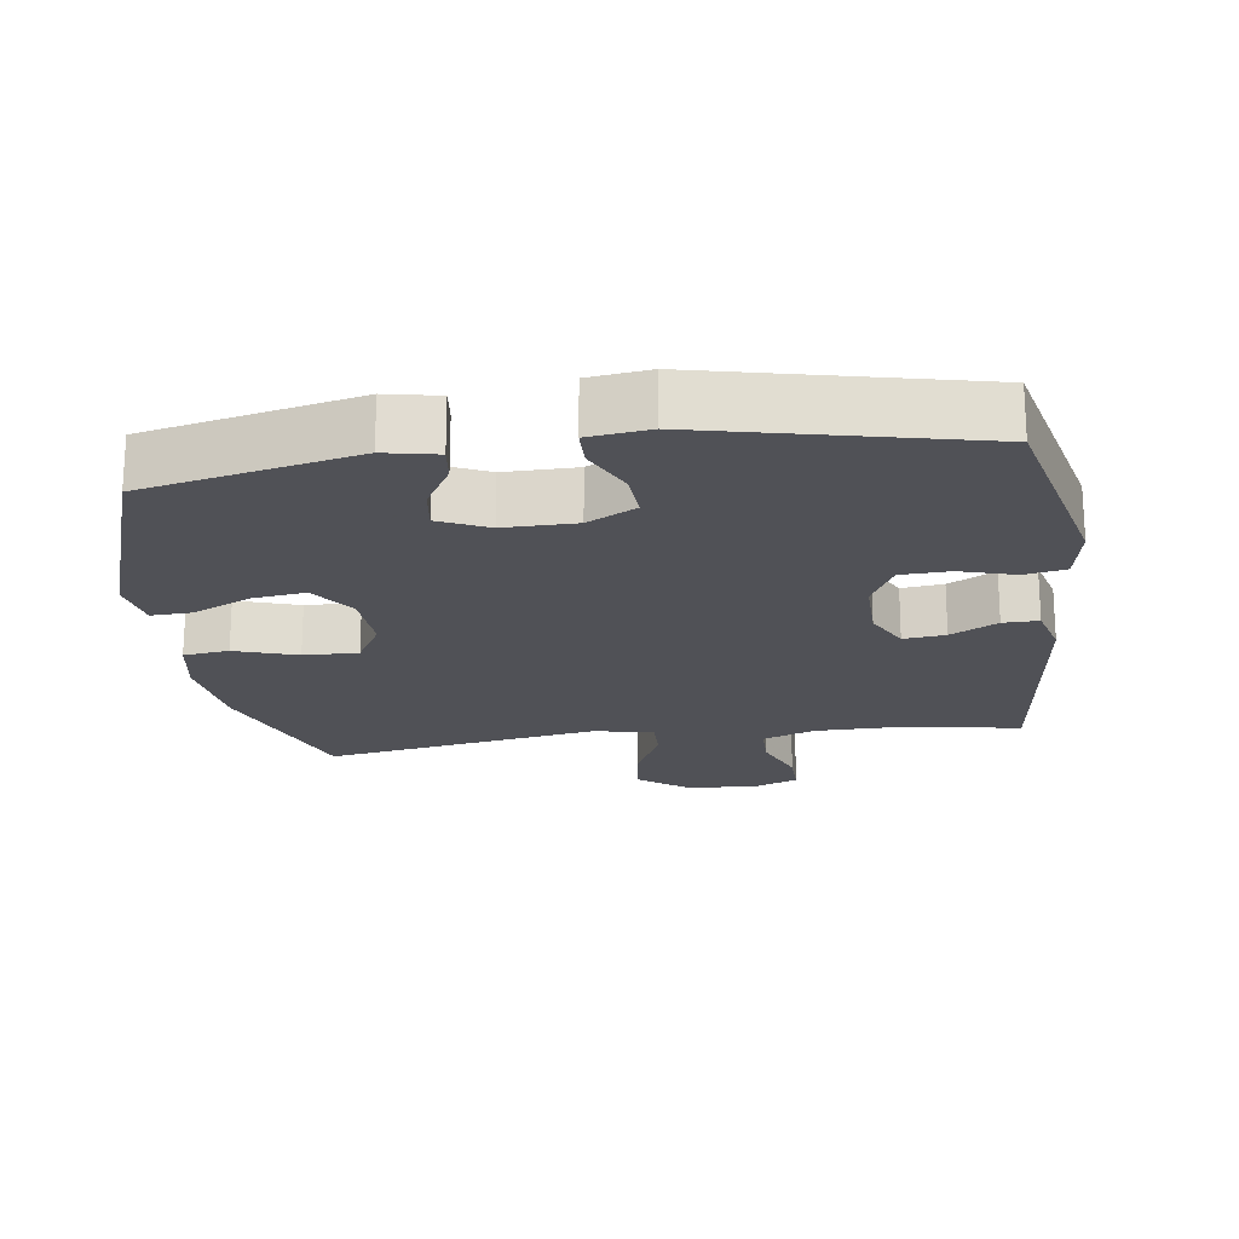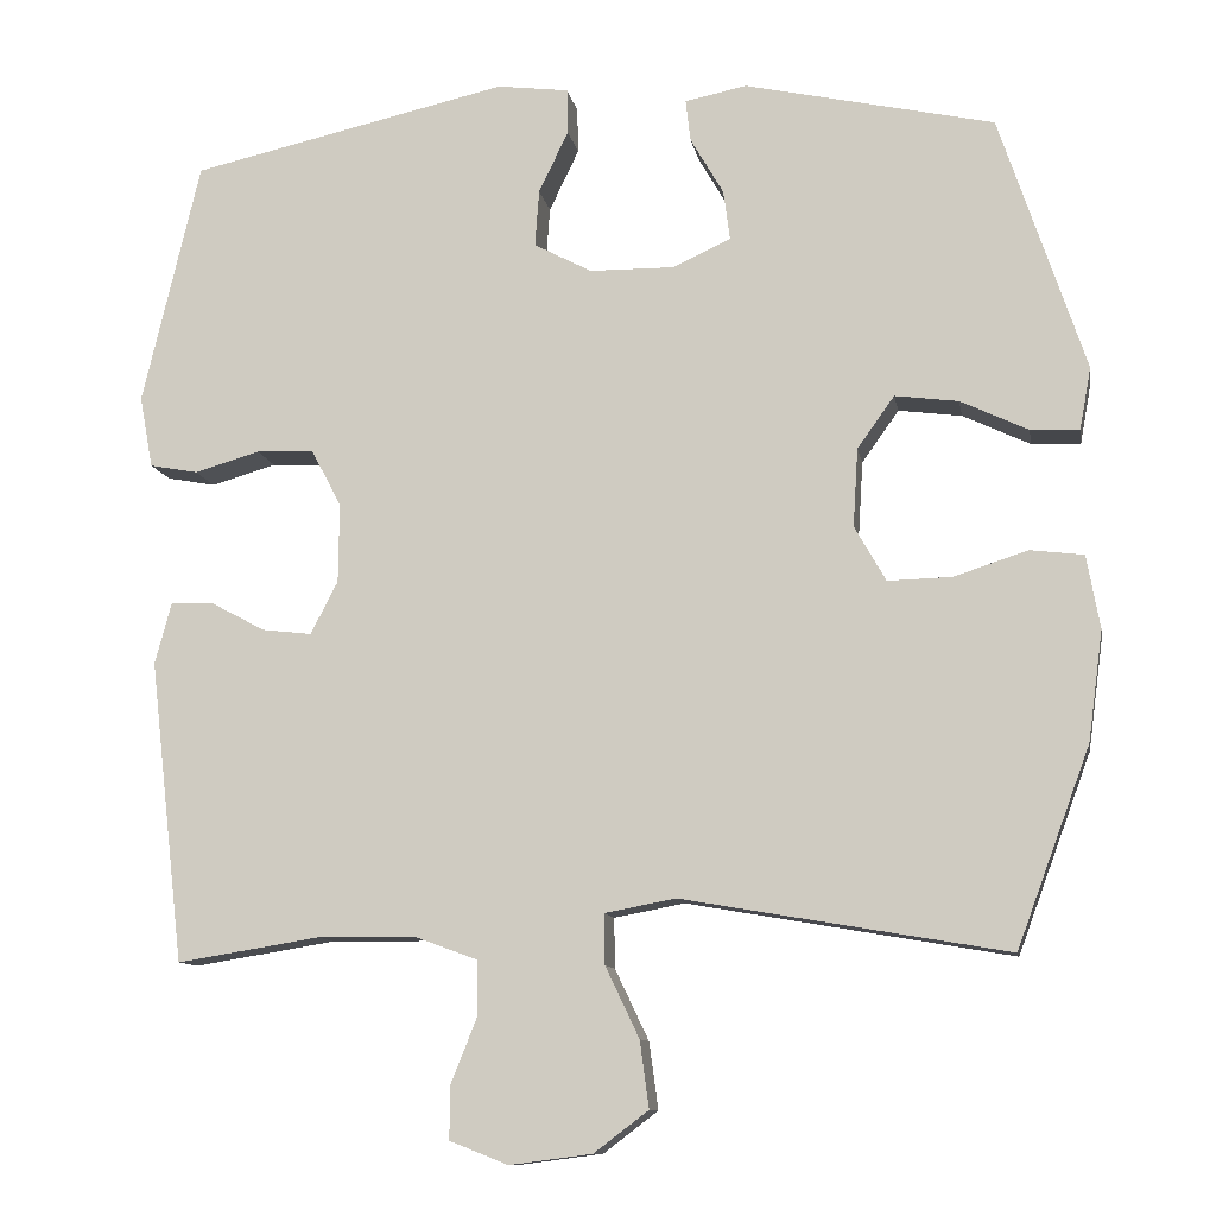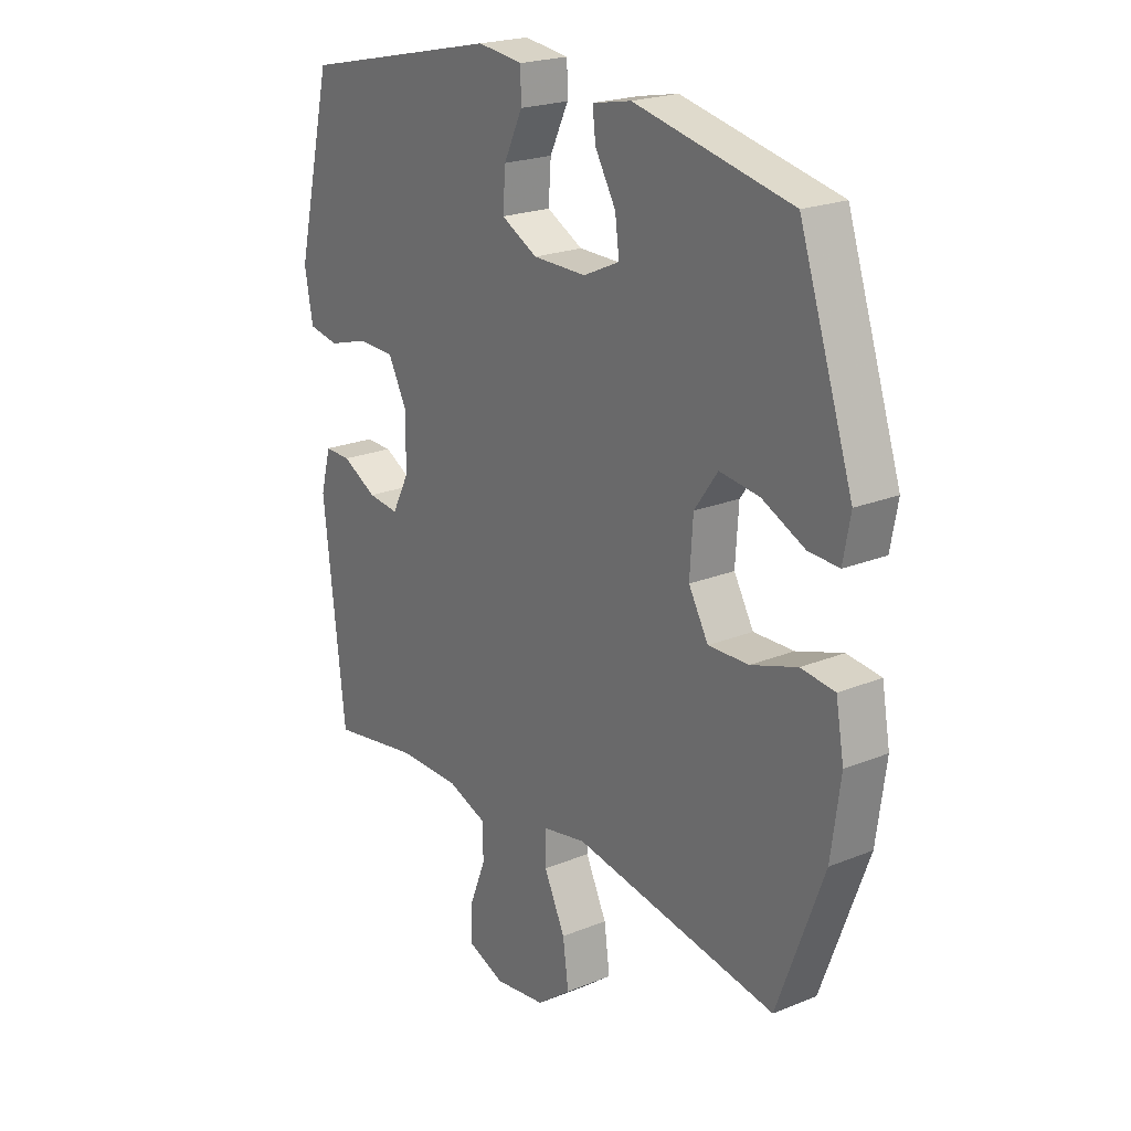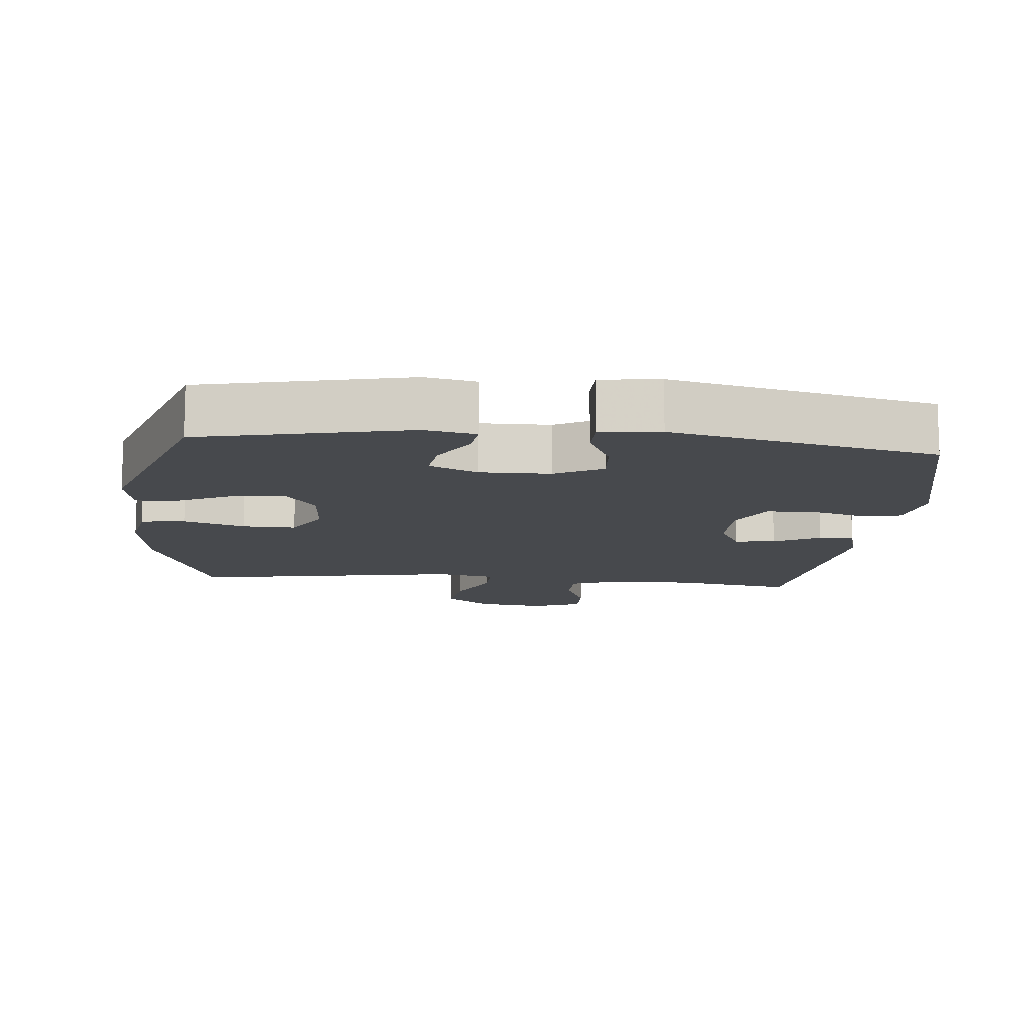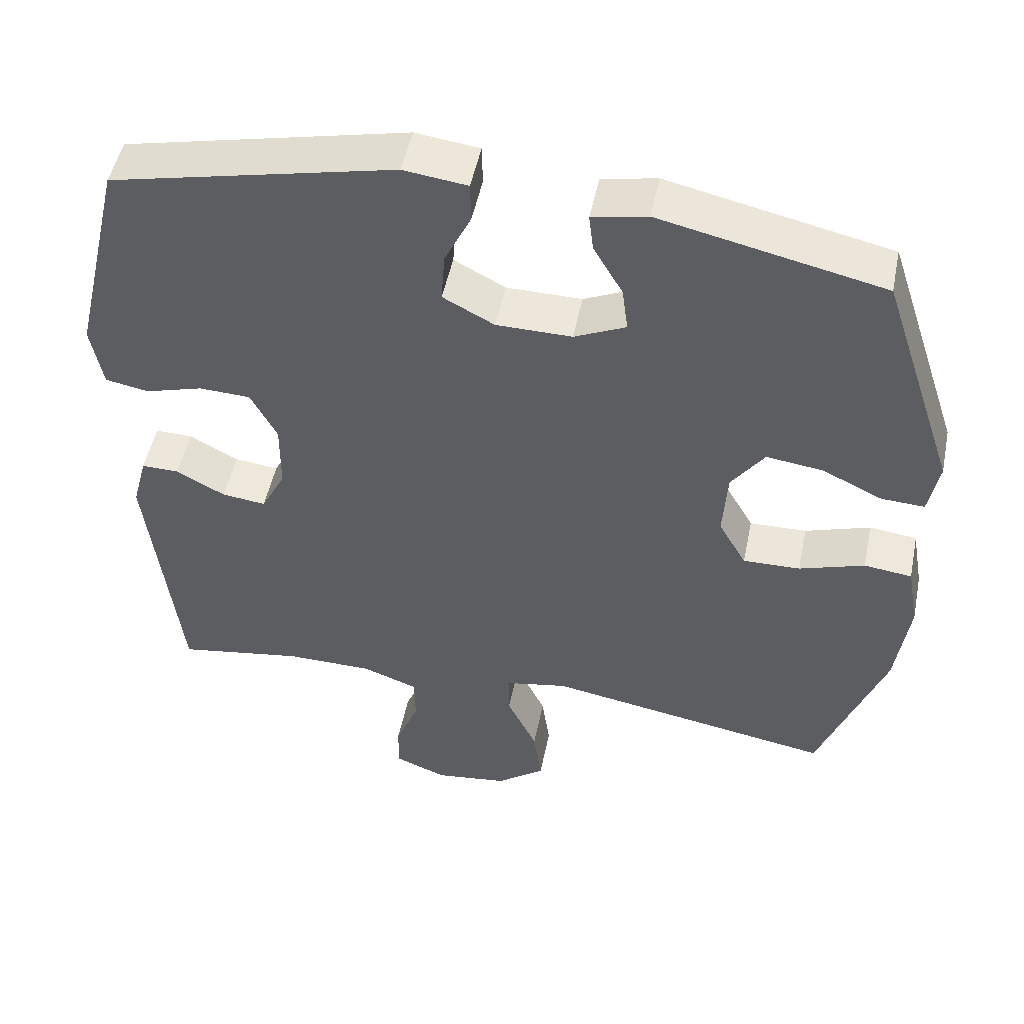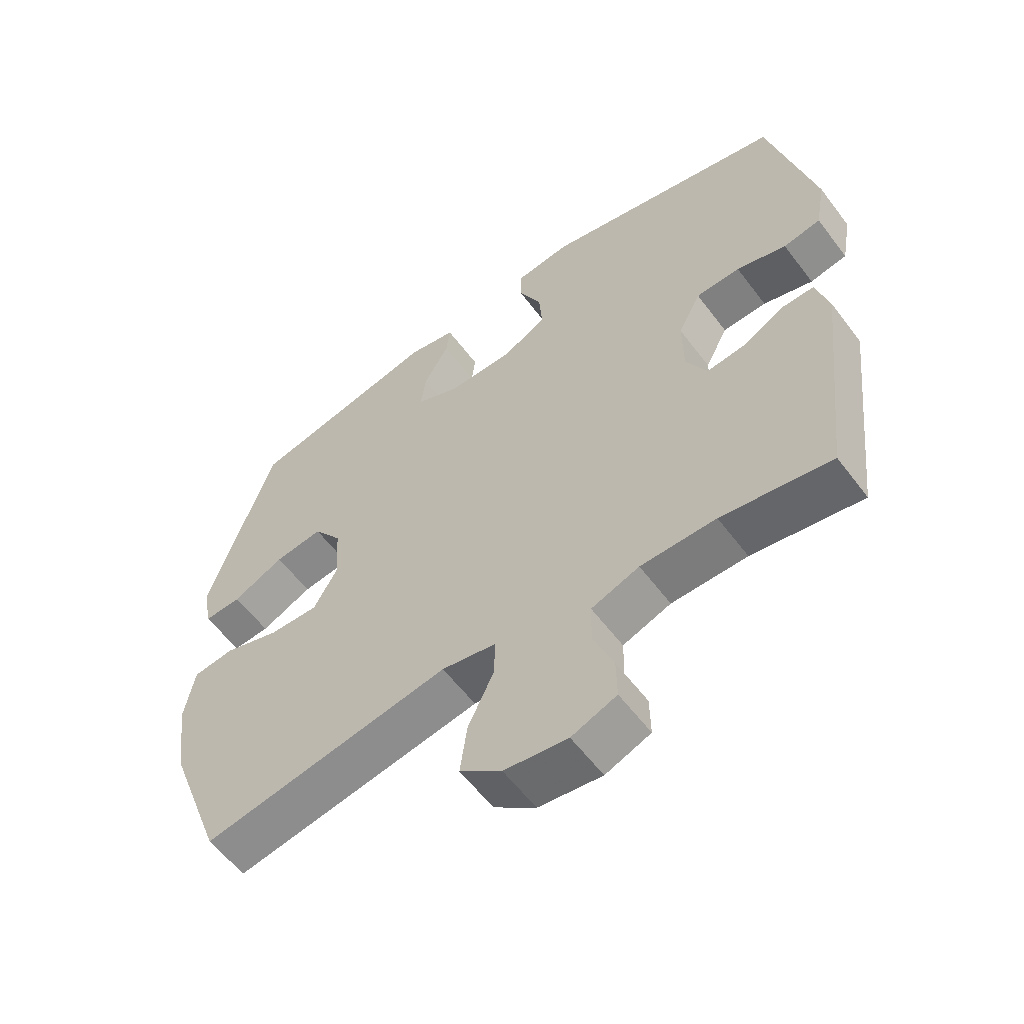
<metadata>
{"format":"obj","ext":"obj","renderer":"f3d","projection":"perspective","resolution":1024,"background":"white","views":[{"elev":-20.3,"azim":7.8,"up":"+Y"},{"elev":-10.8,"azim":-170.1,"up":"+Z"},{"elev":21.6,"azim":-125.7,"up":"+Z"},{"elev":-12.2,"azim":-5.5,"up":"+Y"},{"elev":50.1,"azim":-168.5,"up":"+Z"},{"elev":-58.4,"azim":36.7,"up":"+Z"}]}
</metadata>
<code>
v -0.5 0.07 0.5
v -0.197 0.07 0.567
v -0.122 0.07 0.552
v -0.128 0.07 0.501
v -0.168 0.07 0.432
v -0.176 0.07 0.371
v -0.106 0.07 0.339
v -0.003 0.07 0.34
v 0.067 0.07 0.377
v 0.062 0.07 0.446
v 0.026 0.07 0.521
v 0.027 0.07 0.576
v 0.114 0.07 0.587
v 0.5 0.07 0.5
v 0.57 0.07 0.204
v 0.554 0.07 0.117
v 0.495 0.07 0.106
v 0.416 0.07 0.129
v 0.346 0.07 0.126
v 0.31 0.07 0.057
v 0.311 0.07 -0.039
v 0.344 0.07 -0.103
v 0.404 0.07 -0.096
v 0.471 0.07 -0.06
v 0.522 0.07 -0.059
v 0.542 0.07 -0.134
v 0.5 0.07 -0.5
v 0.327 0.07 -0.472
v 0.208 0.07 -0.473
v 0.132 0.07 -0.501
v 0.131 0.07 -0.566
v 0.163 0.07 -0.646
v 0.164 0.07 -0.711
v 0.093 0.07 -0.739
v -0.007 0.07 -0.726
v -0.073 0.07 -0.676
v -0.062 0.07 -0.595
v -0.021 0.07 -0.509
v -0.02 0.07 -0.448
v -0.106 0.07 -0.432
v -0.5 0.07 -0.5
v -0.589 0.07 -0.26
v -0.607 0.07 -0.127
v -0.591 0.07 -0.038
v -0.526 0.07 -0.03
v -0.437 0.07 -0.059
v -0.359 0.07 -0.061
v -0.321 0.07 0.006
v -0.327 0.07 0.101
v -0.372 0.07 0.164
v -0.449 0.07 0.154
v -0.531 0.07 0.115
v -0.59 0.07 0.112
v -0.604 0.07 0.188
v -0.5 0 0.5
v -0.197 0 0.567
v -0.122 0 0.552
v -0.128 0 0.501
v -0.168 0 0.432
v -0.176 0 0.371
v -0.106 0 0.339
v -0.003 0 0.34
v 0.067 0 0.377
v 0.062 0 0.446
v 0.026 0 0.521
v 0.027 0 0.576
v 0.114 0 0.587
v 0.5 0 0.5
v 0.57 0 0.204
v 0.554 0 0.117
v 0.495 0 0.106
v 0.416 0 0.129
v 0.346 0 0.126
v 0.31 0 0.057
v 0.311 0 -0.039
v 0.344 0 -0.103
v 0.404 0 -0.096
v 0.471 0 -0.06
v 0.522 0 -0.059
v 0.542 0 -0.134
v 0.5 0 -0.5
v 0.327 0 -0.472
v 0.208 0 -0.473
v 0.132 0 -0.501
v 0.131 0 -0.566
v 0.163 0 -0.646
v 0.164 0 -0.711
v 0.093 0 -0.739
v -0.007 0 -0.726
v -0.073 0 -0.676
v -0.062 0 -0.595
v -0.021 0 -0.509
v -0.02 0 -0.448
v -0.106 0 -0.432
v -0.5 0 -0.5
v -0.589 0 -0.26
v -0.607 0 -0.127
v -0.591 0 -0.038
v -0.526 0 -0.03
v -0.437 0 -0.059
v -0.359 0 -0.061
v -0.321 0 0.006
v -0.327 0 0.101
v -0.372 0 0.164
v -0.449 0 0.154
v -0.531 0 0.115
v -0.59 0 0.112
v -0.604 0 0.188
f 3 4 5
f 2 3 5
f 1 2 5
f 54 1 5
f 53 54 5
f 52 53 5
f 51 52 5
f 50 51 5 6
f 49 50 6 7
f 48 49 7 8
f 47 48 8 9
f 44 45 46
f 43 44 46
f 42 43 46
f 41 42 46
f 40 41 46
f 39 40 46 47
f 36 37 38
f 35 36 38
f 34 35 38
f 33 34 38
f 32 33 38
f 31 32 38
f 30 31 38 39
f 39 47 9
f 30 39 9
f 29 30 9
f 26 27 28
f 25 26 28
f 24 25 28
f 23 24 28
f 22 23 28 29
f 16 17 18
f 15 16 18
f 14 15 18
f 13 14 18
f 12 13 18
f 11 12 18
f 10 11 18
f 10 18 19
f 9 10 19 20
f 21 22 29 9
f 9 20 21
f 59 58 57
f 59 57 56
f 59 56 55
f 59 55 108
f 59 108 107
f 59 107 106
f 59 106 105
f 60 59 105 104
f 61 60 104 103
f 62 61 103 102
f 63 62 102 101
f 100 99 98
f 100 98 97
f 100 97 96
f 100 96 95
f 100 95 94
f 101 100 94 93
f 92 91 90
f 92 90 89
f 92 89 88
f 92 88 87
f 92 87 86
f 92 86 85
f 93 92 85 84
f 63 101 93
f 63 93 84
f 63 84 83
f 82 81 80
f 82 80 79
f 82 79 78
f 82 78 77
f 83 82 77 76
f 72 71 70
f 72 70 69
f 72 69 68
f 72 68 67
f 72 67 66
f 72 66 65
f 72 65 64
f 73 72 64
f 74 73 64 63
f 63 83 76 75
f 75 74 63
f 1 55 56 2
f 2 56 57 3
f 3 57 58 4
f 4 58 59 5
f 5 59 60 6
f 6 60 61 7
f 7 61 62 8
f 8 62 63 9
f 9 63 64 10
f 10 64 65 11
f 11 65 66 12
f 12 66 67 13
f 13 67 68 14
f 14 68 69 15
f 15 69 70 16
f 16 70 71 17
f 17 71 72 18
f 18 72 73 19
f 19 73 74 20
f 20 74 75 21
f 21 75 76 22
f 22 76 77 23
f 23 77 78 24
f 24 78 79 25
f 25 79 80 26
f 26 80 81 27
f 27 81 82 28
f 28 82 83 29
f 29 83 84 30
f 30 84 85 31
f 31 85 86 32
f 32 86 87 33
f 33 87 88 34
f 34 88 89 35
f 35 89 90 36
f 36 90 91 37
f 37 91 92 38
f 38 92 93 39
f 39 93 94 40
f 40 94 95 41
f 41 95 96 42
f 42 96 97 43
f 43 97 98 44
f 44 98 99 45
f 45 99 100 46
f 46 100 101 47
f 47 101 102 48
f 48 102 103 49
f 49 103 104 50
f 50 104 105 51
f 51 105 106 52
f 52 106 107 53
f 53 107 108 54
f 54 108 55 1

</code>
